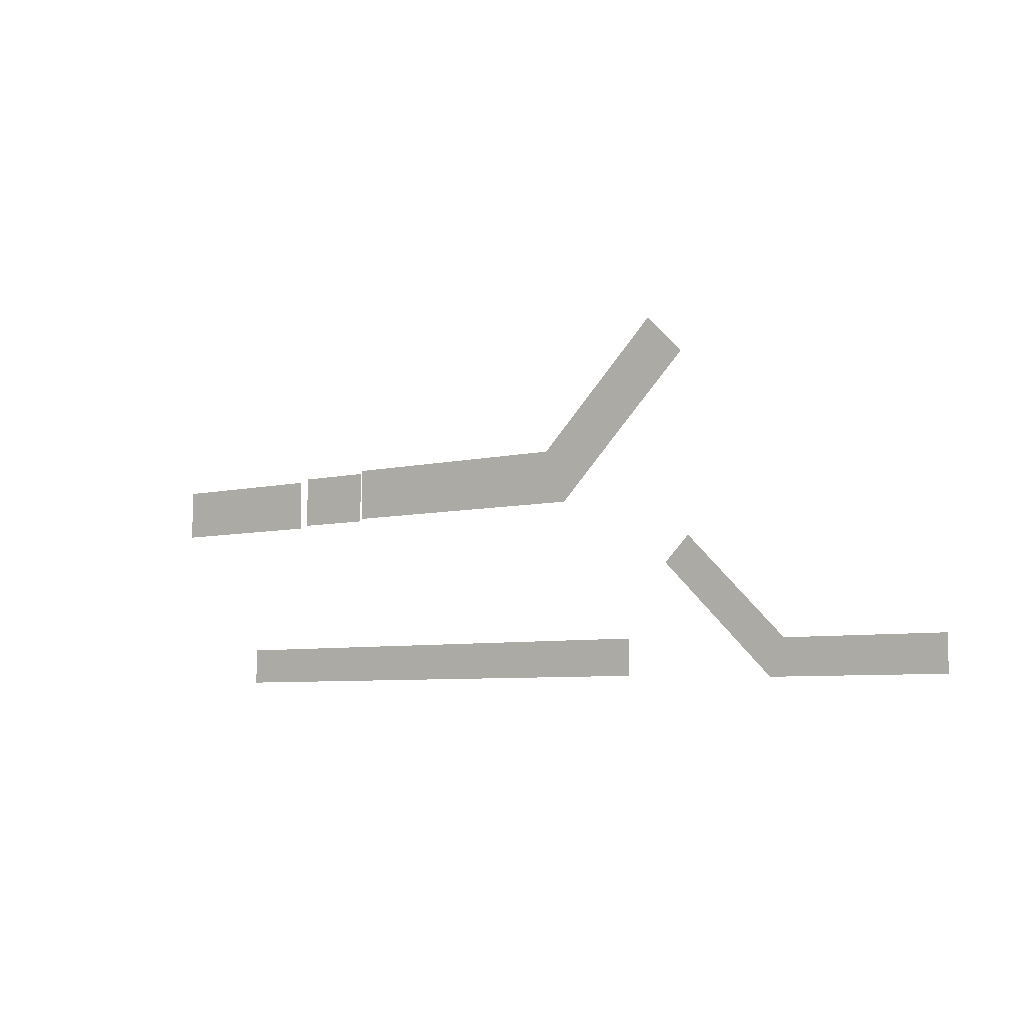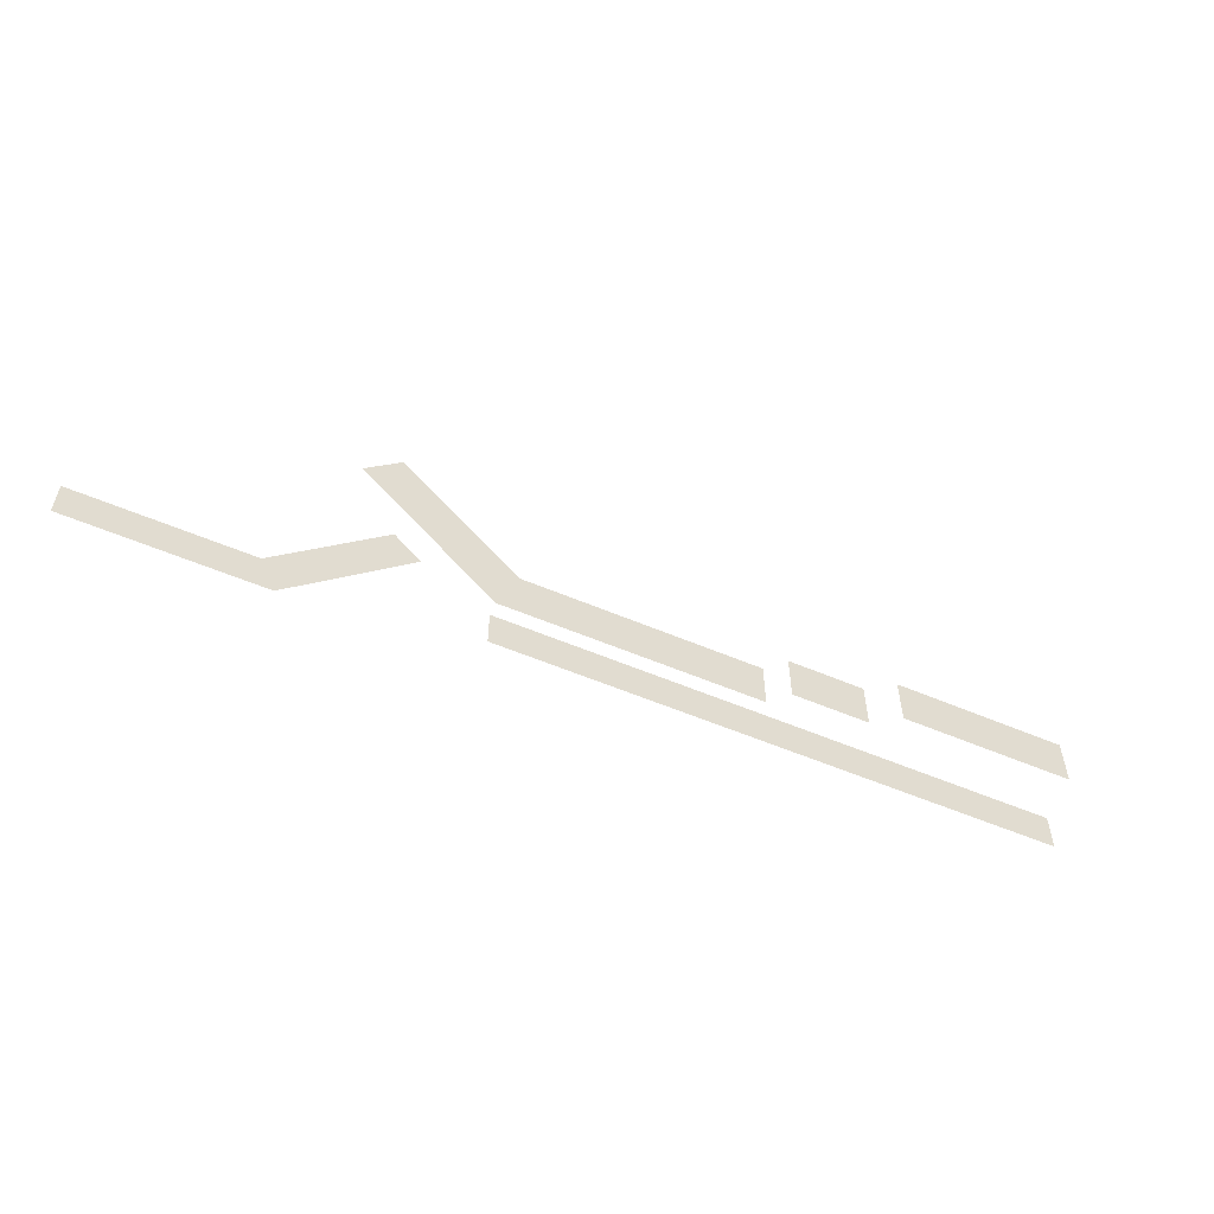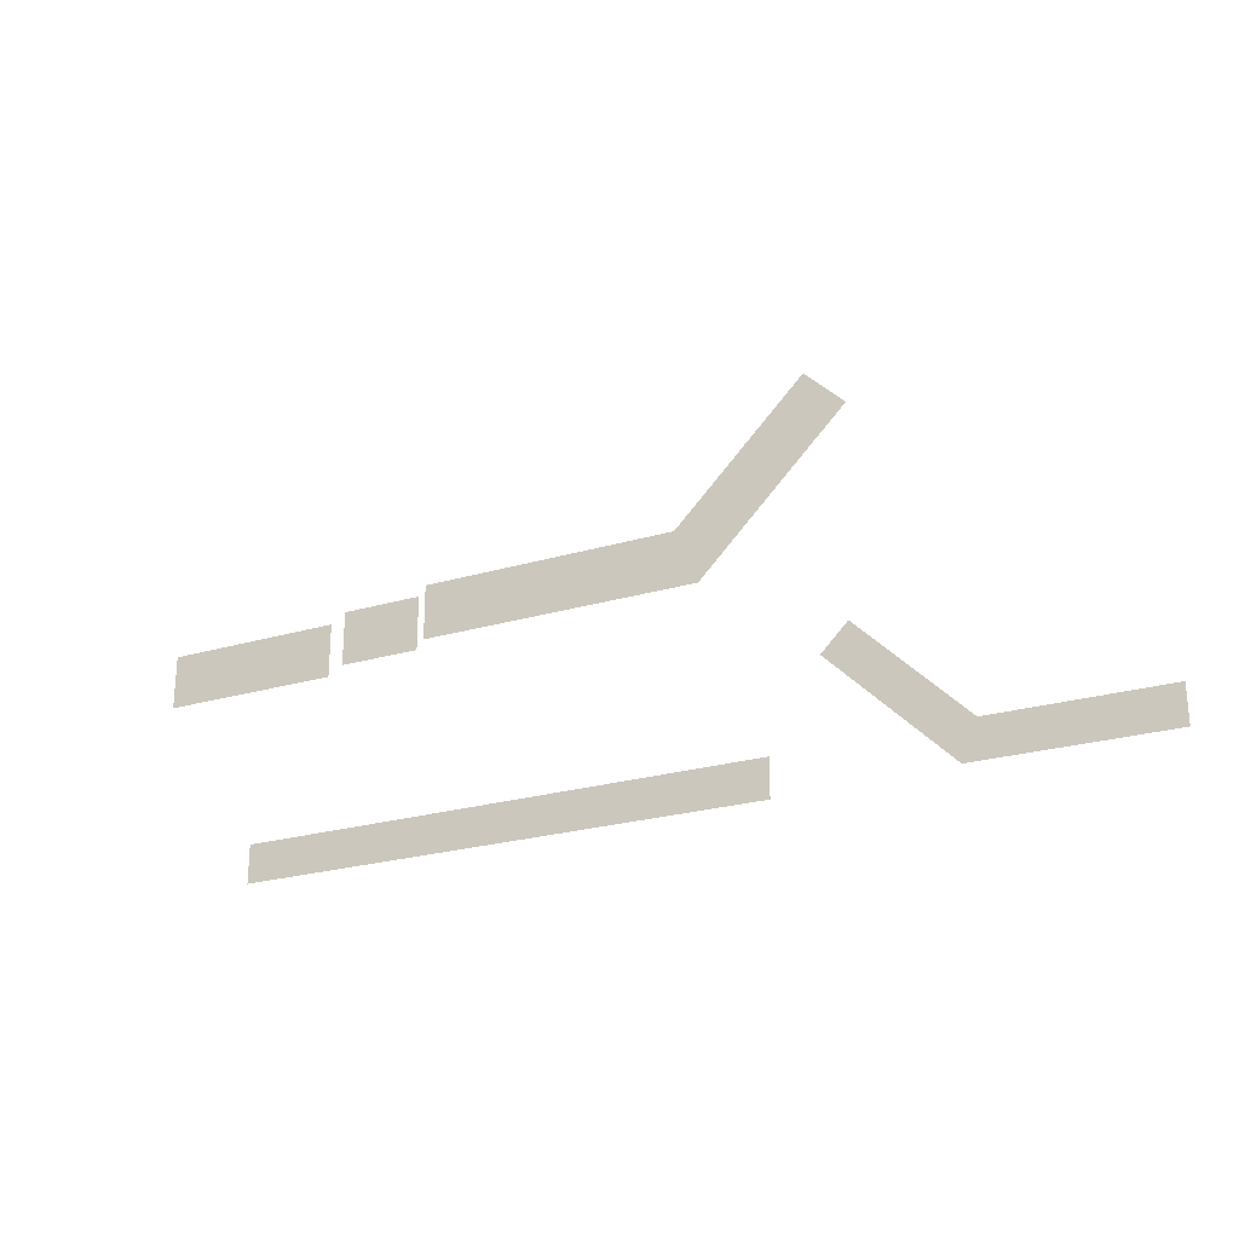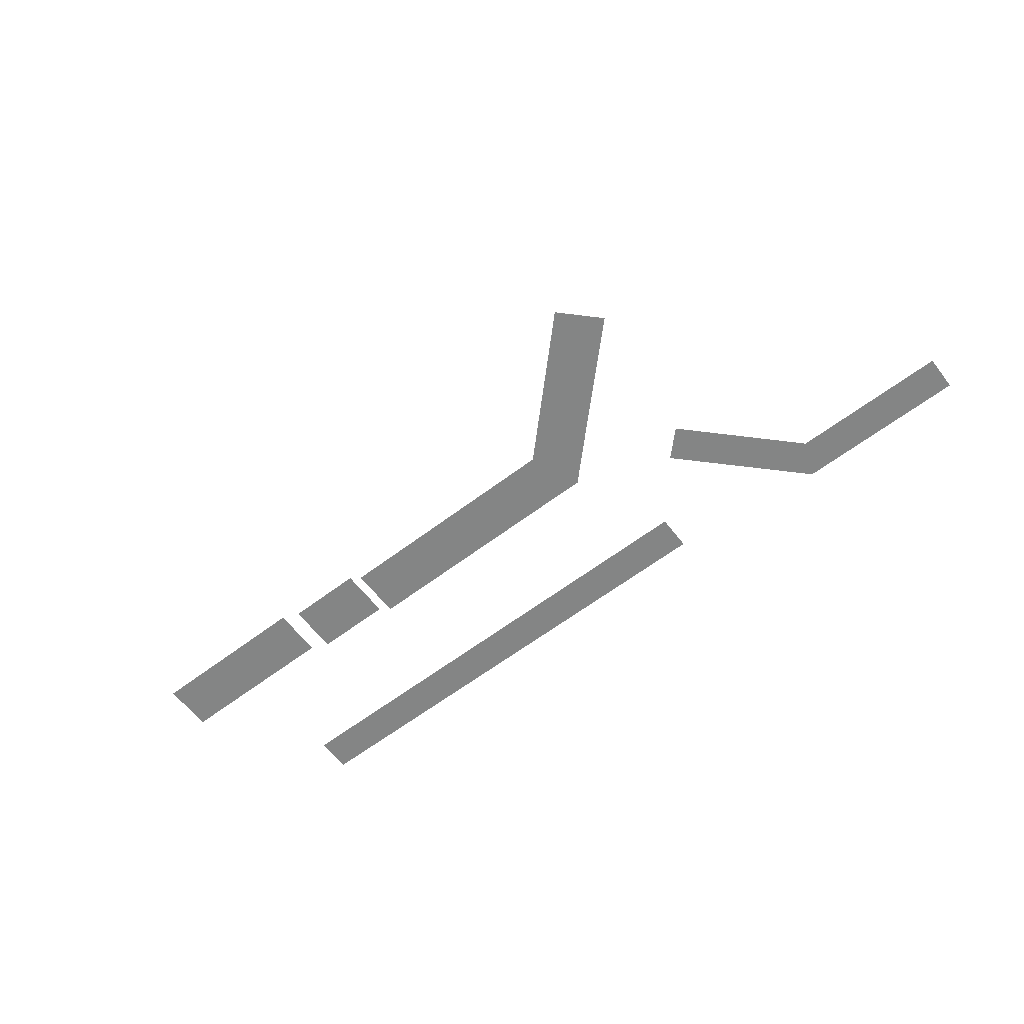
<metadata>
{"format":"obj","ext":"obj","renderer":"f3d","projection":"perspective","resolution":1024,"background":"white","views":[{"elev":-6.5,"azim":36.3,"up":"+Z"},{"elev":-56.0,"azim":155.9,"up":"+Z"},{"elev":-24.0,"azim":26.5,"up":"+Z"},{"elev":-61.6,"azim":37.7,"up":"+Y"}]}
</metadata>
<code>
g Road02_C13_Ref
v 134.1 10 64.92
v 142.8 10 56.29
v 139 10 52.55
v 130.4 10 61.18
v 146.8 10 44.76
v 149 10 50.05
v 160 10 50.04
v 160 10 44.76
v 146.8 10 44.76
v 149 10 50.05
v 172.5 10 50.04
v 172.5 10 44.76
v 132.5 2.5 94.99
v 137.8 2.5 89.69
v 127.9 2.5 79.82
v 122.5 2.5 84.98
v 115 2.5 77.5
v 118.1 2.5 70
v 115 2.5 77.5
v 118.1 2.5 70
v 118 2.5 70
v 114.9 2.5 77.5
v 77.5 5 77.5
v 77.5 5 70
v 66.25 5 70
v 66.25 5 77.5
v 62.5 7.5 77.5
v 62.5 7.5 70
v 37.5 7.5 70
v 37.5 7.5 77.5
v 85 13 45.33
v 72.5 13 45.33
v 72.5 13 50.73
v 85 13 50.73
v 97.5 13 50.73
v 97.5 13 45.33
v 110 13 45.33
v 110 13 50.73
v 60 13 50.73
v 60 13 45.33
v 47.8 13 50.73
v 47.8 13 45.33
v 110 13 45.33
v 110 13 50.73
v 122.2 13 45.33
v 122.2 13 50.73
v 118 2.5 70
v 110 2.5 70.01
v 110 2.5 77.51
v 114.9 2.5 77.5
v 95 2.5 77.51
v 95 2.5 70.01
v 80 2.5 77.51
v 80 2.5 70.01
f 1 2 3
f 1 3 4
f 2 5 3
f 2 6 5
f 7 8 9
f 7 9 10
f 8 7 11
f 8 11 12
f 13 14 15
f 13 15 16
f 15 17 16
f 15 18 17
f 19 20 21
f 19 21 22
f 23 24 25
f 23 25 26
f 27 28 29
f 27 29 30
f 31 32 33
f 31 33 34
f 31 34 35
f 31 35 36
f 37 36 35
f 37 35 38
f 39 33 32
f 39 32 40
f 41 39 40
f 41 40 42
f 43 37 38
f 43 38 44
f 45 43 44
f 45 44 46
f 47 48 49
f 47 49 50
f 48 51 49
f 48 52 51
f 52 53 51
f 52 54 53

</code>
